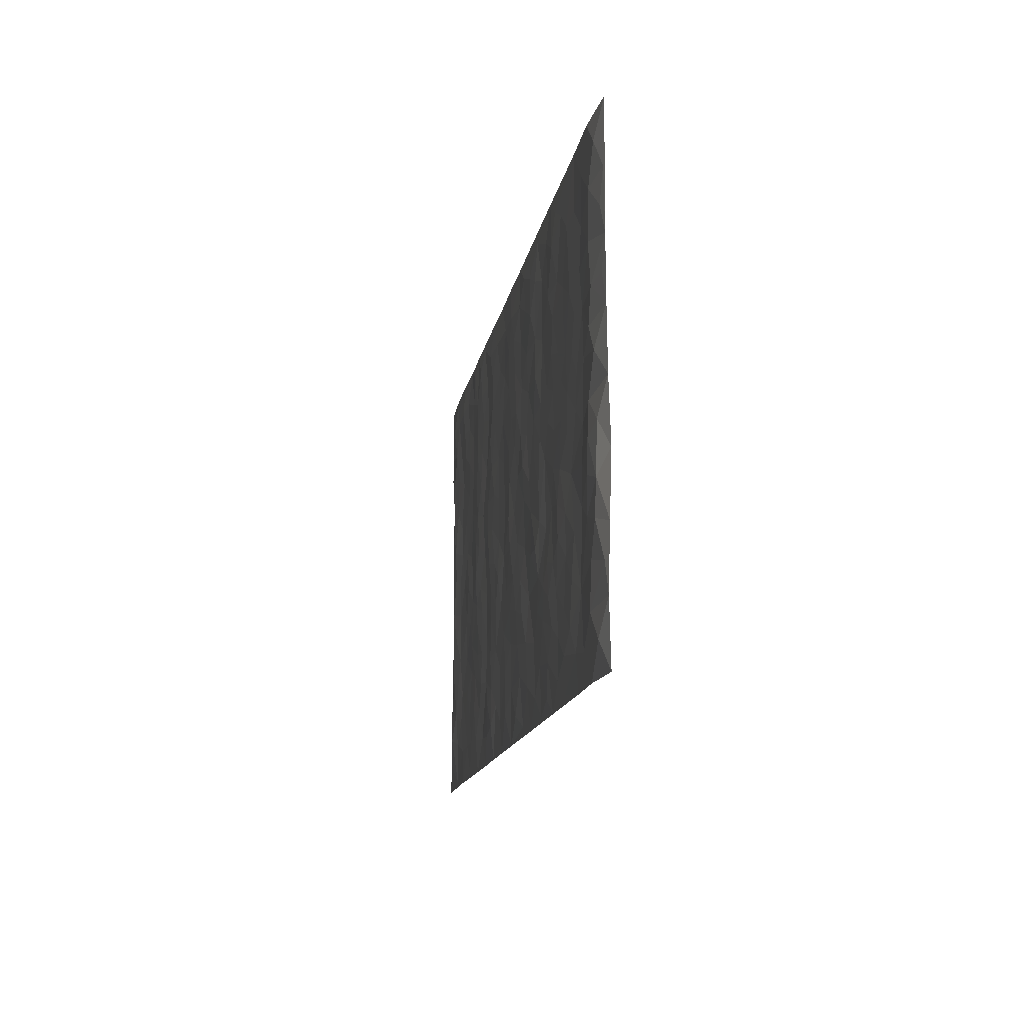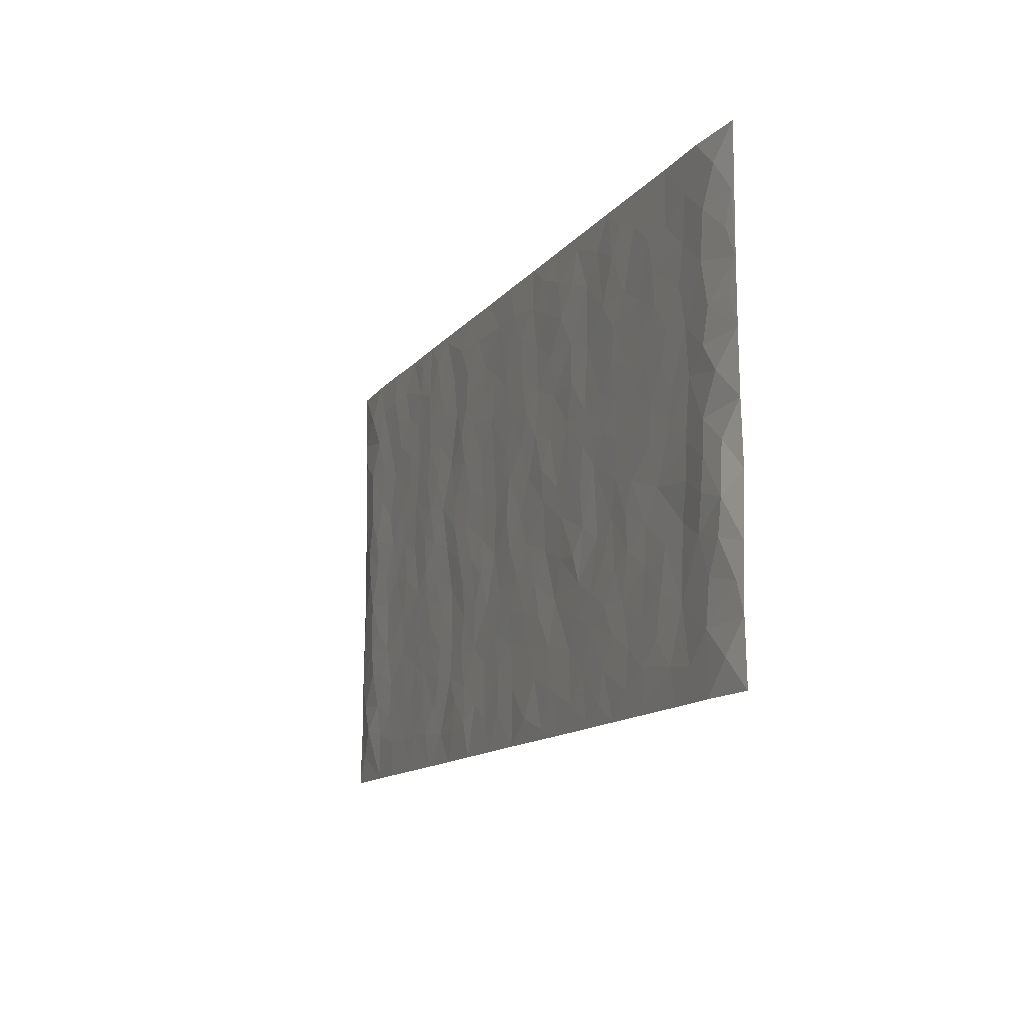
<metadata>
{"format":"obj","ext":"obj","renderer":"f3d","projection":"perspective","resolution":1024,"background":"white","views":[{"elev":-13.7,"azim":-99.1,"up":"+Y"},{"elev":-12.5,"azim":-112.9,"up":"+Y"}]}
</metadata>
<code>
v -0.9796 0.001394 0.007675
v -0.9797 0.999 0.006639
v 0.9804 0.001327 0.004058
v 0.9804 0.9991 0.005062
v -0.7955 0.3926 -0.0006262
v -0.979 0.4999 0.00794
v -0.857 0.3577 -0.00517
v 0.0002287 0.001454 0.001951
v -0.9791 0.2505 0.008119
v -0.9225 0.3378 -0.002753
v -0.7329 0.001137 0.001649
v -0.9795 0.1265 0.004713
v -0.7089 0.2926 0.0005101
v -0.8564 0.00129 0.0001794
v -0.8401 0.2884 -0.002083
v -0.4872 0.00109 0.001636
v -0.9582 0.1885 0.002896
v -0.2911 0.1663 0.0006606
v -0.7754 0.3221 0.00157
v -0.862 0.1198 -0.003007
v -0.9241 0.06367 -0.002026
v -0.7945 0.06365 -0.0007812
v -0.6704 0.1264 -0.001029
v -0.7222 0.07421 -0.0001812
v -0.8735 0.2073 -0.002109
v -0.9102 0.2702 -0.002846
v -0.7679 0.1767 0.001174
v -0.6903 0.2094 -0.0007351
v -0.8636 0.4881 -0.002499
v -0.9779 0.3753 0.01234
v -0.7329 0.9989 0.001449
v -0.5338 0.2215 1.774e-05
v 0.2583 0.1566 -0.001207
v -0.9794 0.7497 0.005648
v -0.3651 0.3926 -0.00113
v -0.7814 0.7533 -0.000251
v -0.7985 0.8318 -0.0003158
v -0.5788 0.4421 -0.0005237
v -0.5978 0.606 -0.0001586
v -0.4871 0.9991 0.001334
v -0.9564 0.6873 0.00365
v -0.6595 0.5626 -0.0005784
v -0.3885 0.7541 0.001409
v -0.5064 0.2791 -0.000835
v -0.4567 0.2244 -0.00111
v -0.4919 0.1615 -0.001018
v -0.4458 0.6364 0.0002364
v -0.3645 0.5596 -0.0001723
v 0.1645 0.4734 0.0006106
v -0.3311 0.2203 -0.000223
v -0.2093 0.6109 0.0002081
v -0.3732 0.629 0.0006004
v -0.2999 0.05666 0.0001437
v -0.6251 0.7109 -0.0006106
v -0.3922 0.1935 -0.0006567
v -0.8712 0.6182 -0.002883
v -0.0377 0.3479 -0.0005792
v 0.05703 0.3392 0.000411
v 0.2963 0.4508 -0.001344
v -0.09431 0.5519 0.0002834
v -0.1642 0.5561 -0.001318
v 0.09169 0.6304 0.001005
v -0.6304 0.3456 -2.034e-05
v -0.7473 0.5739 -0.000133
v -0.9513 0.8105 0.002471
v -0.5566 0.1286 -0.0005468
v -0.3651 0.01123 0.001087
v -0.7941 0.4661 0.0008549
v -0.6144 0.1717 -0.0004187
v -0.6116 0.01764 0.001102
v -0.243 0.0006957 0.001292
v -0.6127 0.08765 -0.001283
v -0.5436 0.05257 -0.0001942
v -0.4284 0.03658 6.467e-05
v -0.4478 0.1033 -0.0009233
v -0.8909 0.6863 -0.00231
v -0.9716 0.8744 0.004961
v -0.7352 0.509 0.0001178
v 0.0003841 0.9989 0.001567
v -0.8017 0.6756 0.0002332
v -0.5589 0.3145 -0.001372
v -0.5095 0.4608 -0.0001402
v 0.00648 0.5715 -0.0007857
v -0.04923 0.483 0.0003624
v 0.0033 0.4196 -0.0006943
v -0.123 0.1277 -0.0004943
v -0.5667 0.6704 -0.0003587
v -0.9151 0.5625 -0.002855
v -0.7306 0.6915 -0.0006141
v -0.446 0.2962 -0.000805
v -0.6284 0.2668 0.0004399
v -0.4986 0.6885 -0.0004562
v -0.1715 0.485 0.0004504
v -0.2607 0.4358 -0.0004689
v -0.6452 0.6495 -0.0005282
v -0.01054 0.1165 6.469e-05
v -0.4129 0.5101 0.0006224
v -0.3407 0.2876 -0.0001109
v -0.239 0.5036 0.0003169
v -0.179 0.3819 0.001318
v -0.979 0.6248 0.006422
v -0.7035 0.623 -0.0005632
v -0.8123 0.5798 -0.0001454
v -0.3596 0.1093 -0.0003295
v -0.5187 0.533 -2.972e-05
v -0.6809 0.4058 0.001509
v -0.129 0.3239 9.15e-07
v -0.1482 0.249 -0.0006639
v -0.5152 0.6118 -0.0001638
v 0.1078 0.7291 0.0005556
v -0.003211 0.2143 0.000204
v -0.07213 0.2728 -0.0006896
v 0.004904 0.2879 -0.0004691
v -0.4264 0.363 0.00104
v -0.1952 0.1834 -0.0001895
v -0.6519 0.4878 -0.0004956
v -0.5535 0.3808 -0.0008534
v -0.4889 0.391 0.0008292
v -0.3057 0.524 -0.0002643
v -0.257 0.35 -0.0004227
v -0.3531 0.4667 -0.001019
v -0.2248 0.2706 0.001807
v -0.09 0.4113 0.0005003
v -0.5921 0.5313 -0.0004293
v -0.09104 0.1978 -0.0001778
v -0.212 0.09279 -0.0002869
v -0.3959 0.2574 -0.0009594
v -0.9272 0.4374 -0.001174
v -0.8664 0.4207 -0.005369
v 0.09148 0.4225 0.0009035
v 0.2071 0.2371 0.0005463
v 0.08199 0.5167 0.0007389
v 0.0194 0.488 -0.001219
v 0.1649 0.3925 -0.001245
v 0.7911 0.4968 -0.0003851
v 0.2189 0.4334 -0.0008993
v 0.2652 0.3129 -0.0005695
v 0.1592 0.5672 0.0006004
v 0.1217 0.999 0.002486
v -0.2911 0.6197 0.0004308
v 0.4216 0.8805 -0.001047
v 0.4871 0.999 0.001322
v -0.2132 0.7815 -0.0001869
v -0.05791 0.8646 -0.001018
v -0.3197 0.3481 -0.00223
v -0.4565 0.5658 -0.0003182
v -0.07329 0.05229 -0.00118
v -0.1567 0.02135 0.0007245
v 0.1216 0.0009145 0.001229
v 0.01357 0.8604 -0.000892
v -0.0162 0.7 -0.0004781
v 0.4199 0.1956 -0.0008974
v 0.3399 0.289 0.001061
v 0.5899 0.5262 0.001001
v 0.5231 0.5468 -0.0007361
v 0.4535 0.134 -0.0003649
v 0.5207 0.2265 -0.0003848
v 0.4125 0.361 5.362e-05
v 0.02267 0.6409 -0.0002311
v -0.05878 0.6277 -0.0005425
v -0.1456 0.73 0.0003735
v -0.08581 0.6934 -0.0009101
v -0.05956 0.7916 -0.0001754
v -0.1357 0.6332 -0.0001374
v 0.0209 0.775 0.0001386
v 0.2432 0.9989 0.001691
v -0.01845 0.9271 -0.0007399
v -0.2682 0.8468 -0.001802
v -0.1987 0.8807 -0.0009446
v -0.3144 0.7814 0.0001646
v -0.2444 0.9991 0.001689
v -0.2269 0.6965 0.0007189
v -0.3163 0.7003 -0.0007565
v -0.1393 0.8302 0.0004928
v -0.1214 0.999 0.002105
v 0.2163 0.7462 -0.0008325
v 0.1727 0.6672 0.0008797
v 0.3251 0.595 -0.0002931
v 0.2594 0.5226 -0.0004568
v 0.2646 0.666 -0.0007724
v 0.4218 0.7445 -6.627e-06
v 0.3537 0.6834 0.001411
v 0.2842 0.7335 -0.001506
v 0.06814 0.9293 3.357e-05
v 0.07832 0.8233 0.0001181
v 0.1443 0.8582 0.0004844
v 0.2484 0.8736 -0.001201
v 0.3197 0.7938 0.001024
v 0.2307 0.5955 -0.0001214
v -0.8816 0.8682 -0.003203
v -0.6806 0.8172 -0.001119
v -0.8686 0.7751 -0.002068
v -0.8563 0.9991 3.933e-06
v -0.9223 0.9404 -0.001902
v -0.8093 0.9219 -0.0008735
v -0.732 0.8859 5.51e-05
v -0.6036 0.93 -0.0001396
v -0.6606 0.8866 -0.000542
v -0.6859 0.7462 -0.0009645
v -0.5585 0.8145 0.0002145
v -0.6201 0.7816 -0.0003199
v -0.5092 0.9015 -0.001455
v -0.3899 0.8784 0.0008712
v -0.5432 0.9609 4.13e-05
v -0.4629 0.8162 -0.0003649
v -0.4408 0.9367 0.0006436
v -0.3444 0.9733 0.0004272
v -0.5096 0.7608 -0.0003426
v -0.3195 0.9017 -0.001086
v -0.2581 0.931 -0.001205
v 0.155 0.7851 -0.0003083
v 0.2527 0.8045 -0.0008927
v 0.1868 0.9337 -0.0002713
v 0.3906 0.8125 -9.274e-06
v 0.335 0.8812 0.0007962
v 0.3792 0.983 0.0008651
v 0.2868 0.938 -0.0009072
v 0.4391 0.9486 -0.0008783
v 0.379 0.4933 0.001599
v 0.3241 0.5286 -0.0007069
v 0.4817 0.6043 -0.001074
v 0.4298 0.6647 -0.0006923
v 0.4038 0.5881 0.0006905
v 0.3512 0.1893 0.0006932
v 0.4795 0.334 -0.001017
v 0.4576 0.5224 -0.0006602
v 0.3455 0.3874 0.001863
v -0.1235 0.9152 -0.0004175
v -0.1829 0.9584 -0.0004835
v 0.3186 0.1322 -0.001521
v 0.6101 0.01369 0.0008137
v 0.1999 0.3328 -0.0009036
v 0.2701 0.3844 -0.001208
v 0.5819 0.247 0.0002083
v 0.733 0.999 0.0007197
v 0.9793 0.2504 0.007293
v 0.4894 0.8125 -0.001069
v 0.7171 0.4872 0.0007734
v 0.4862 0.7471 -0.0008308
v 0.9788 0.5001 0.01076
v 0.6678 0.2935 0.0008976
v 0.5076 0.4678 -0.001585
v 0.7774 0.3105 -0.0006679
v 0.5597 0.4152 -0.0003577
v 0.4871 0.0008689 0.001878
v 0.08899 0.2514 8.711e-05
v 0.503 0.07601 -0.001082
v 0.1333 0.3183 0.0008047
v 0.4145 0.2658 -0.0004408
v 0.8741 0.2648 -0.003264
v 0.6401 0.4615 -0.0005767
v 0.576 0.08122 -0.001035
v 0.4472 0.4257 0.0002907
v 0.6058 0.3712 3.2e-05
v 0.2852 0.232 -2.894e-06
v 0.4764 0.2707 -0.000545
v 0.2625 0.07766 -0.002246
v 0.3649 0.0008223 0.002141
v 0.243 0.001039 0.001186
v 0.1995 0.1137 -0.000596
v 0.06739 0.1687 -0.0003414
v 0.1436 0.1888 0.0004342
v 0.6109 0.1468 -0.0003162
v 0.7761 0.4226 0.0003899
v 0.7474 0.2207 0.0006114
v 0.6494 0.07993 -0.0006479
v 0.6677 0.3841 -0.0002081
v 0.7169 0.3388 -0.000393
v 0.8861 0.3258 -0.003477
v 0.7447 0.5677 -4.69e-05
v 0.6909 0.1451 -0.0002102
v 0.7629 0.1495 -0.0003234
v 0.84 0.3672 -0.002831
v 0.9427 0.3495 0.003268
v 0.8864 0.4382 -0.003081
v 0.5802 0.3124 -3.849e-05
v 0.8206 0.1057 -0.001082
v 0.3304 0.06235 -0.001129
v 0.409 0.06771 0.001132
v 0.07038 0.07667 -0.0006315
v 0.1417 0.07118 0.0002486
v 0.9794 0.7497 0.007666
v 0.731 0.07873 -0.0008801
v 0.6538 0.2153 2.395e-05
v 0.9614 0.4248 0.005398
v 0.9075 0.509 -0.002392
v 0.8082 0.25 -0.001787
v 0.531 0.1473 -0.001035
v 0.7332 0.0008753 0.0003998
v 0.5011 0.3937 -0.0003573
v 0.9405 0.06366 0.001447
v 0.9796 0.1261 0.007102
v 0.8399 0.18 -0.002076
v 0.8992 0.1242 -0.004537
v 0.8295 0.008643 0.001585
v 0.9382 0.1881 0.0001025
v 0.6649 0.5558 0.0009782
v 0.6909 0.633 0.0003024
v 0.584 0.6365 0.0007324
v 0.8264 0.6917 -0.001439
v 0.6305 0.7718 -0.0003531
v 0.9579 0.625 0.004943
v 0.7674 0.6418 0.000604
v 0.8558 0.5952 -0.003733
v 0.7333 0.7443 0.0005714
v 0.8465 0.5304 -0.003006
v 0.9173 0.5741 -0.002018
v 0.8929 0.6596 -0.002989
v 0.6391 0.6929 0.0001614
v 0.5641 0.7243 0.0001807
v 0.5079 0.6749 -0.0007846
v 0.8542 0.8528 -0.002301
v 0.7117 0.8716 -0.001439
v 0.8127 0.7772 -0.001261
v 0.8989 0.7781 -0.002436
v 0.7806 0.8446 -0.0003755
v 0.9771 0.8744 0.005826
v 0.6936 0.8029 -0.0008635
v 0.956 0.8116 0.001087
v 0.7414 0.9321 -0.001347
v 0.8566 0.9989 0.0009807
v 0.6099 0.999 0.002671
v 0.8213 0.9264 -0.001072
v 0.9085 0.9285 -0.001945
v 0.6604 0.9349 0.0001967
v 0.5552 0.9021 -0.0008497
v 0.4899 0.8818 -0.001206
v 0.5484 0.9703 0.0002471
v 0.5683 0.8224 0.0004831
v 0.6352 0.8612 -0.0001831
f 29 6 128
f 12 21 20
f 26 10 9
f 55 45 46
f 27 19 15
f 26 9 17
f 101 6 88
f 12 1 21
f 7 15 19
f 125 86 96
f 84 123 85
f 129 29 128
f 25 27 15
f 12 20 17
f 73 75 66
f 22 14 11
f 26 17 25
f 9 12 17
f 25 15 26
f 5 129 7
f 52 146 48
f 55 18 50
f 7 19 5
f 20 27 25
f 124 82 105
f 41 76 34
f 20 14 22
f 14 20 21
f 14 21 1
f 24 22 11
f 24 27 22
f 72 66 69
f 69 32 91
f 70 24 11
f 24 23 27
f 17 20 25
f 27 20 22
f 10 15 7
f 10 26 15
f 23 28 27
f 27 13 19
f 28 23 69
f 13 27 28
f 119 121 94
f 10 7 129
f 6 30 128
f 9 10 30
f 36 192 80
f 80 102 89
f 118 81 44
f 64 103 78
f 115 126 86
f 45 32 46
f 91 63 13
f 129 68 29
f 95 87 54
f 95 54 199
f 202 40 204
f 82 97 105
f 29 88 6
f 18 55 104
f 148 126 71
f 38 82 124
f 50 18 122
f 117 82 38
f 5 19 106
f 82 117 118
f 80 64 102
f 127 45 55
f 194 77 190
f 98 35 114
f 39 124 105
f 127 50 98
f 106 19 13
f 66 75 46
f 39 95 42
f 63 117 38
f 95 89 102
f 101 56 76
f 51 140 99
f 18 53 126
f 62 83 132
f 45 127 90
f 112 113 57
f 103 29 68
f 130 85 58
f 109 39 105
f 35 94 121
f 113 246 58
f 151 165 163
f 120 100 94
f 114 127 98
f 192 190 65
f 95 39 87
f 36 191 37
f 67 104 74
f 56 101 88
f 13 63 106
f 192 34 76
f 268 241 243
f 108 115 125
f 93 84 60
f 133 84 85
f 156 288 157
f 101 76 41
f 80 103 64
f 105 97 146
f 99 61 51
f 92 109 47
f 125 96 111
f 158 227 153
f 75 104 55
f 69 66 32
f 81 91 32
f 106 78 68
f 42 64 78
f 77 34 65
f 24 70 72
f 75 73 16
f 16 71 67
f 2 34 77
f 13 28 91
f 103 56 88
f 56 80 76
f 72 69 23
f 11 16 70
f 16 73 70
f 16 67 74
f 115 18 126
f 24 72 23
f 73 72 70
f 16 74 75
f 72 73 66
f 32 45 44
f 84 83 60
f 66 46 32
f 78 106 116
f 117 63 81
f 67 53 104
f 103 68 78
f 69 91 28
f 36 80 89
f 106 38 116
f 106 68 5
f 81 118 117
f 62 132 138
f 32 44 81
f 53 67 71
f 57 58 85
f 123 100 107
f 93 60 61
f 33 230 224
f 8 96 147
f 132 133 130
f 140 48 119
f 93 100 123
f 122 98 50
f 164 60 160
f 53 71 126
f 125 112 108
f 193 194 195
f 75 55 46
f 63 91 81
f 56 103 80
f 196 198 31
f 18 104 53
f 121 48 97
f 38 106 63
f 118 97 82
f 97 35 121
f 51 172 140
f 130 134 49
f 87 39 109
f 288 252 263
f 97 114 35
f 47 43 92
f 57 113 58
f 248 130 58
f 34 101 41
f 114 90 127
f 116 124 42
f 145 94 35
f 118 114 97
f 167 79 175
f 98 145 35
f 85 123 57
f 43 47 52
f 199 36 89
f 42 78 116
f 159 83 62
f 88 29 103
f 74 104 75
f 118 44 90
f 173 140 172
f 42 95 102
f 190 192 37
f 65 190 77
f 89 95 199
f 125 111 112
f 92 87 109
f 18 115 122
f 177 180 176
f 112 57 107
f 109 105 146
f 93 94 100
f 285 286 275
f 96 86 147
f 137 232 131
f 57 123 107
f 87 92 208
f 49 134 136
f 132 130 49
f 161 164 162
f 50 127 55
f 122 108 107
f 122 107 100
f 48 140 52
f 118 90 114
f 99 119 94
f 123 84 93
f 36 37 192
f 48 121 119
f 120 122 100
f 39 42 124
f 38 124 116
f 248 58 246
f 44 45 90
f 98 122 120
f 146 52 47
f 94 93 99
f 168 209 170
f 212 183 188
f 202 197 200
f 42 102 64
f 107 108 112
f 99 93 61
f 8 280 96
f 112 111 113
f 125 115 86
f 115 108 122
f 128 30 10
f 5 68 129
f 10 129 128
f 132 49 138
f 83 84 133
f 130 133 85
f 83 133 132
f 248 134 130
f 156 152 224
f 151 110 165
f 212 186 211
f 153 224 249
f 254 251 244
f 246 261 262
f 225 158 249
f 49 136 179
f 185 184 150
f 214 188 181
f 181 188 182
f 161 163 174
f 143 170 172
f 110 211 185
f 184 79 167
f 174 228 169
f 62 110 159
f 163 150 144
f 210 169 229
f 170 143 168
f 176 211 110
f 98 120 145
f 94 145 120
f 48 146 97
f 109 146 47
f 148 86 126
f 147 86 148
f 71 8 148
f 8 147 148
f 244 276 254
f 232 136 134
f 174 143 161
f 60 83 160
f 163 162 151
f 159 160 83
f 261 281 262
f 259 281 149
f 219 220 59
f 246 113 111
f 33 255 131
f 157 256 152
f 137 255 153
f 230 278 279
f 262 260 33
f 154 155 242
f 131 255 137
f 248 131 232
f 281 280 149
f 259 258 278
f 220 179 59
f 159 151 160
f 162 160 151
f 164 61 60
f 228 174 144
f 144 174 163
f 159 110 151
f 161 172 164
f 186 184 185
f 161 162 163
f 61 164 51
f 160 162 164
f 187 217 213
f 150 163 165
f 205 202 200
f 79 184 139
f 170 43 173
f 174 169 143
f 161 143 172
f 167 144 150
f 176 180 183
f 172 170 173
f 223 226 221
f 185 150 165
f 99 140 119
f 207 206 203
f 172 51 164
f 43 52 173
f 173 52 140
f 167 175 228
f 228 229 169
f 210 168 169
f 177 110 62
f 189 138 179
f 62 138 177
f 136 232 233
f 181 182 222
f 150 184 167
f 178 180 189
f 49 179 138
f 177 138 189
f 180 178 182
f 178 179 220
f 307 308 304
f 222 223 221
f 215 187 188
f 176 183 212
f 187 213 186
f 214 215 188
f 185 211 186
f 237 181 239
f 182 188 183
f 110 185 165
f 216 215 141
f 211 176 212
f 182 183 180
f 176 110 177
f 213 184 186
f 178 189 179
f 177 189 180
f 195 190 37
f 197 198 200
f 195 194 190
f 34 192 65
f 80 192 76
f 37 196 195
f 194 2 77
f 193 2 194
f 196 37 191
f 31 193 195
f 198 196 191
f 31 195 196
f 199 201 191
f 197 204 31
f 198 191 201
f 31 198 197
f 201 199 54
f 36 199 191
f 54 208 201
f 208 43 205
f 208 54 87
f 198 201 200
f 206 205 203
f 43 170 203
f 210 207 209
f 40 202 206
f 31 204 40
f 197 202 204
f 208 205 200
f 43 203 205
f 205 206 202
f 203 209 207
f 171 40 207
f 40 206 207
f 208 200 201
f 43 208 92
f 170 209 203
f 168 143 169
f 207 210 171
f 168 210 209
f 188 187 212
f 212 187 186
f 166 139 213
f 184 213 139
f 237 214 181
f 215 214 141
f 216 141 218
f 213 217 166
f 142 166 216
f 217 216 166
f 187 215 217
f 216 217 215
f 237 141 214
f 142 216 218
f 223 222 182
f 179 136 59
f 223 220 219
f 267 238 251
f 237 327 141
f 223 182 178
f 158 290 253
f 220 223 178
f 59 233 227
f 233 59 136
f 248 246 131
f 153 249 158
f 251 254 267
f 223 219 226
f 111 261 246
f 297 251 238
f 276 256 157
f 167 228 144
f 229 228 175
f 175 171 229
f 229 171 210
f 260 257 33
f 265 271 272
f 266 289 283
f 269 243 250
f 249 224 152
f 266 283 271
f 227 233 137
f 253 227 158
f 325 313 320
f 135 264 275
f 310 329 239
f 270 298 297
f 249 256 225
f 275 273 269
f 311 222 221
f 155 154 299
f 234 276 157
f 310 311 299
f 222 239 181
f 221 226 155
f 266 263 252
f 242 290 244
f 264 273 275
f 273 264 243
f 242 244 154
f 276 290 225
f 288 234 157
f 240 282 302
f 275 286 306
f 225 290 158
f 234 263 284
f 241 254 276
f 233 232 137
f 137 153 227
f 264 135 238
f 244 251 154
f 260 259 257
f 227 253 219
f 33 224 255
f 154 297 299
f 240 302 307
f 297 154 251
f 264 268 243
f 253 226 219
f 271 284 263
f 277 294 293
f 290 242 253
f 241 234 284
f 59 227 219
f 242 155 226
f 252 245 231
f 157 152 156
f 257 230 33
f 152 256 249
f 278 230 257
f 262 33 131
f 224 153 255
f 259 278 257
f 134 248 232
f 230 279 224
f 96 261 111
f 261 96 280
f 280 281 261
f 246 262 131
f 252 247 245
f 268 267 241
f 283 277 272
f 288 247 252
f 275 274 285
f 295 291 294
f 267 268 264
f 263 234 288
f 309 310 299
f 290 276 244
f 283 272 271
f 267 254 241
f 265 243 241
f 236 240 285
f 297 238 270
f 303 305 298
f 241 276 234
f 221 155 299
f 272 277 293
f 250 243 287
f 286 285 240
f 284 271 265
f 271 263 266
f 295 3 291
f 225 256 276
f 241 284 265
f 289 266 231
f 3 292 291
f 321 235 323
f 293 294 296
f 279 278 258
f 245 279 258
f 279 156 224
f 260 281 259
f 280 8 149
f 262 281 260
f 231 266 252
f 267 264 238
f 306 304 270
f 283 289 295
f 243 269 273
f 236 269 250
f 294 292 296
f 274 236 285
f 269 274 275
f 250 287 293
f 245 289 231
f 236 274 269
f 156 279 247
f 242 226 253
f 247 279 245
f 243 265 287
f 288 156 247
f 265 272 293
f 296 292 236
f 293 287 265
f 295 294 277
f 277 283 295
f 236 250 296
f 289 3 295
f 292 294 291
f 293 296 250
f 300 304 308
f 325 320 235
f 329 330 326
f 270 304 303
f 270 303 298
f 309 305 301
f 135 306 270
f 299 297 298
f 298 309 299
f 238 135 270
f 300 314 305
f 303 300 305
f 304 306 307
f 300 303 304
f 282 319 315
f 322 325 235
f 275 306 135
f 307 306 286
f 240 307 286
f 308 307 302
f 302 282 308
f 308 282 315
f 305 309 298
f 310 309 301
f 310 301 329
f 310 239 311
f 222 311 239
f 299 311 221
f 319 312 315
f 312 323 316
f 301 305 318
f 305 314 316
f 300 308 315
f 316 314 312
f 312 314 315
f 315 314 300
f 323 312 324
f 316 313 318
f 282 4 317
f 330 313 325
f 4 321 324
f 235 320 323
f 282 317 319
f 312 319 317
f 326 325 322
f 316 320 313
f 316 318 305
f 142 218 327
f 327 218 141
f 316 323 320
f 324 312 317
f 4 324 317
f 321 323 324
f 318 313 330
f 328 326 322
f 326 327 329
f 329 327 237
f 326 328 327
f 322 142 328
f 327 328 142
f 329 237 239
f 301 318 330
f 326 330 325
f 330 329 301

</code>
